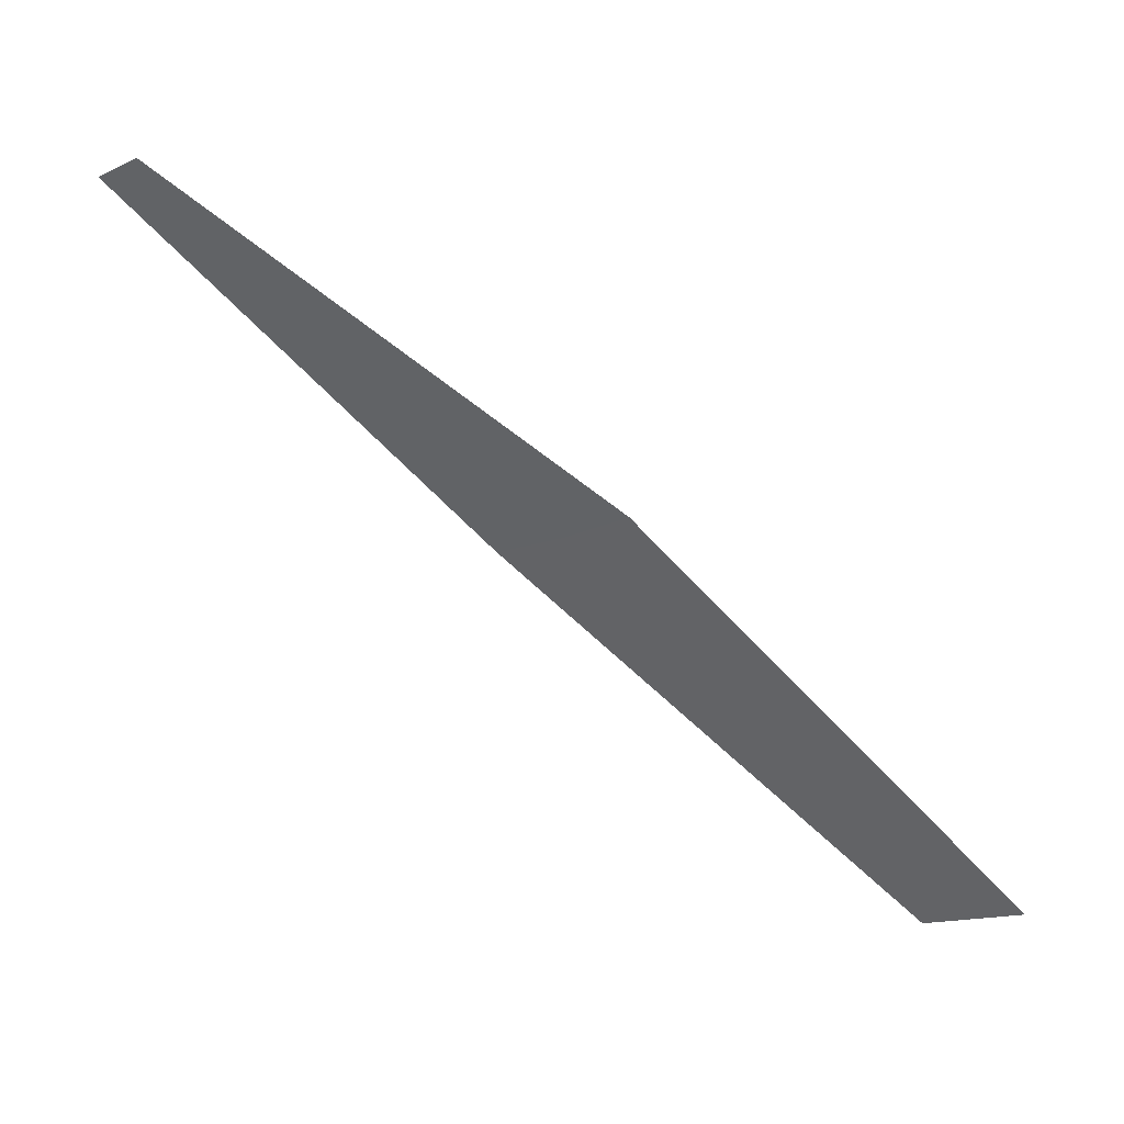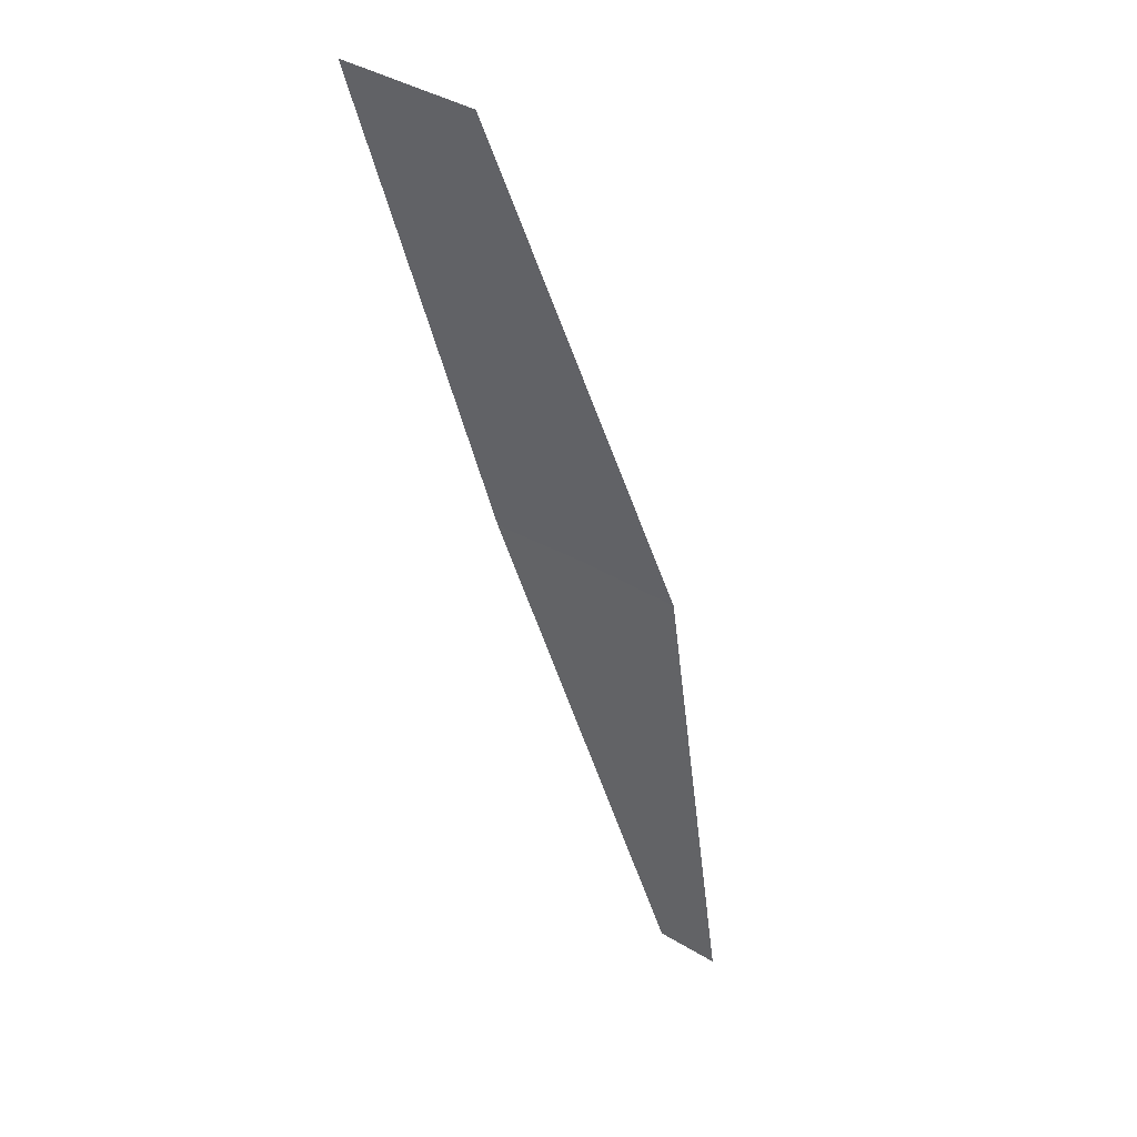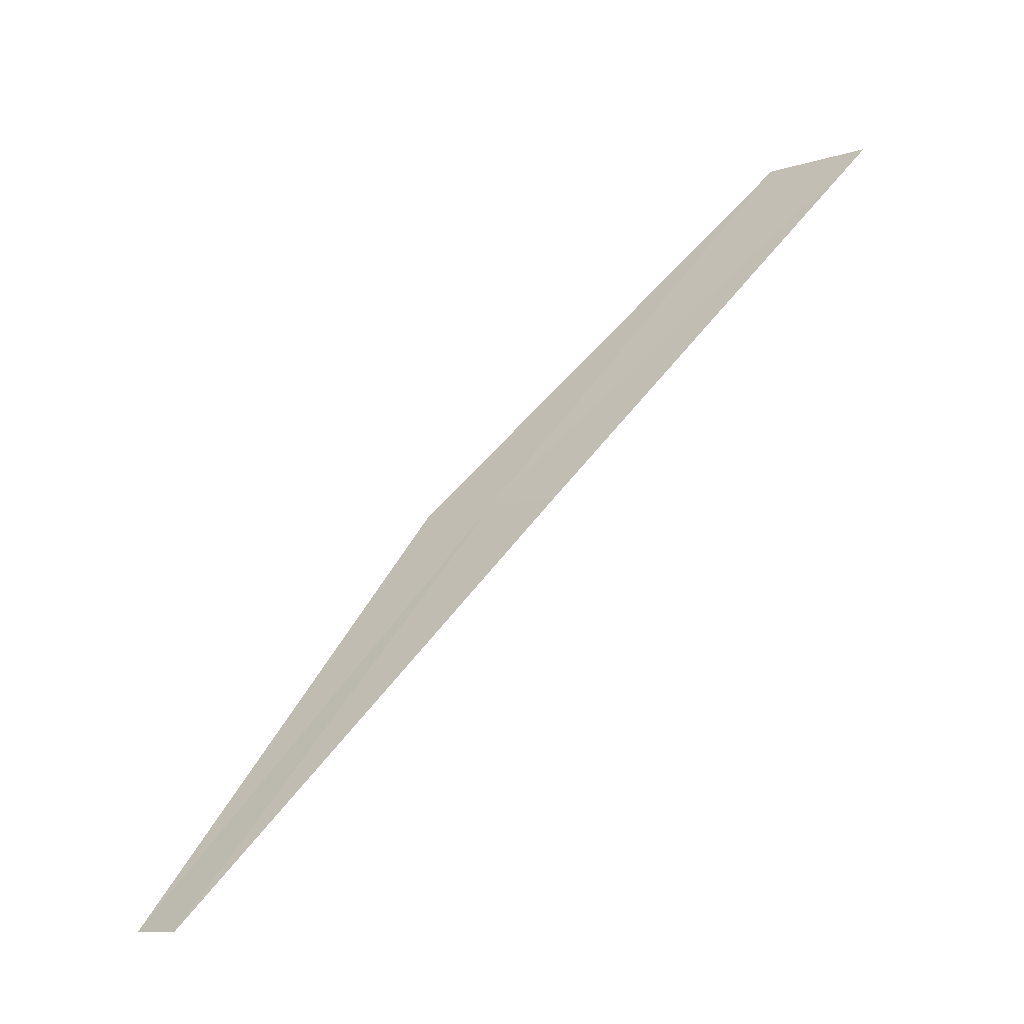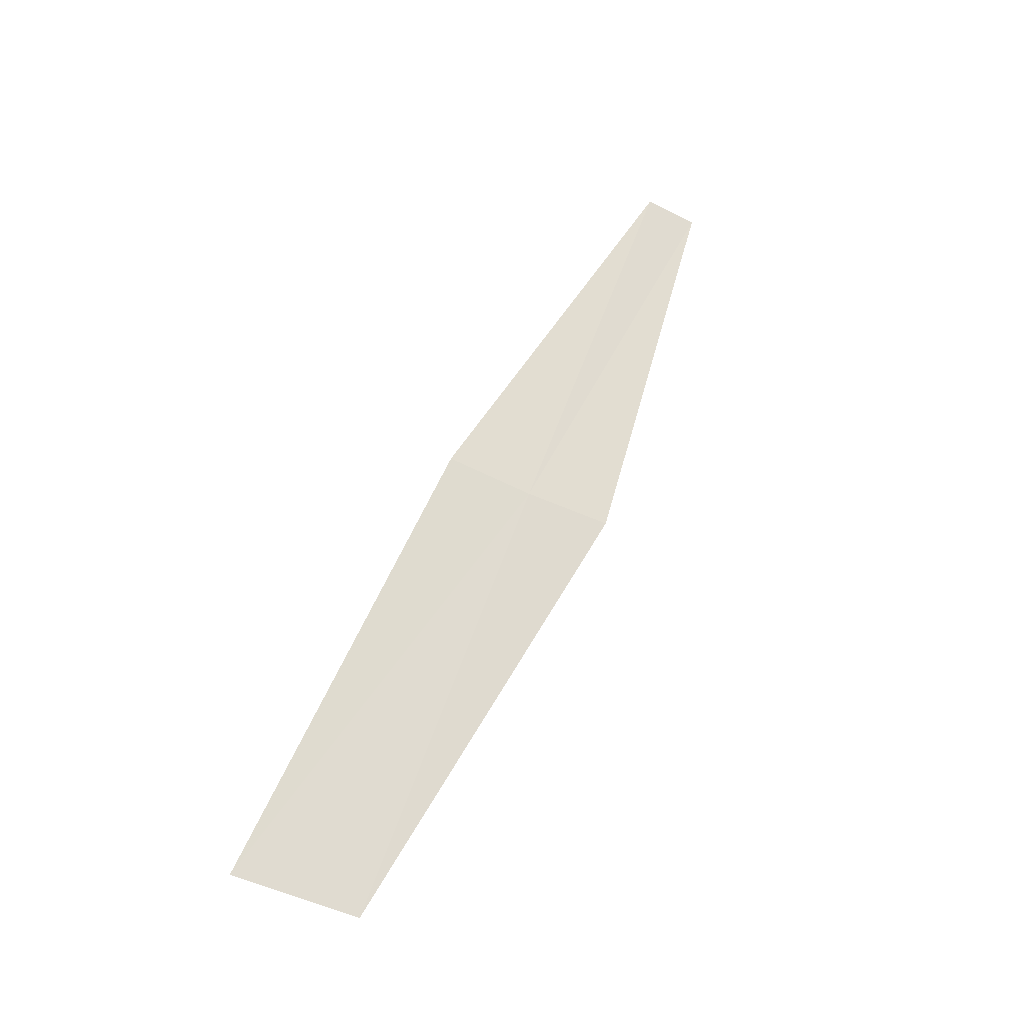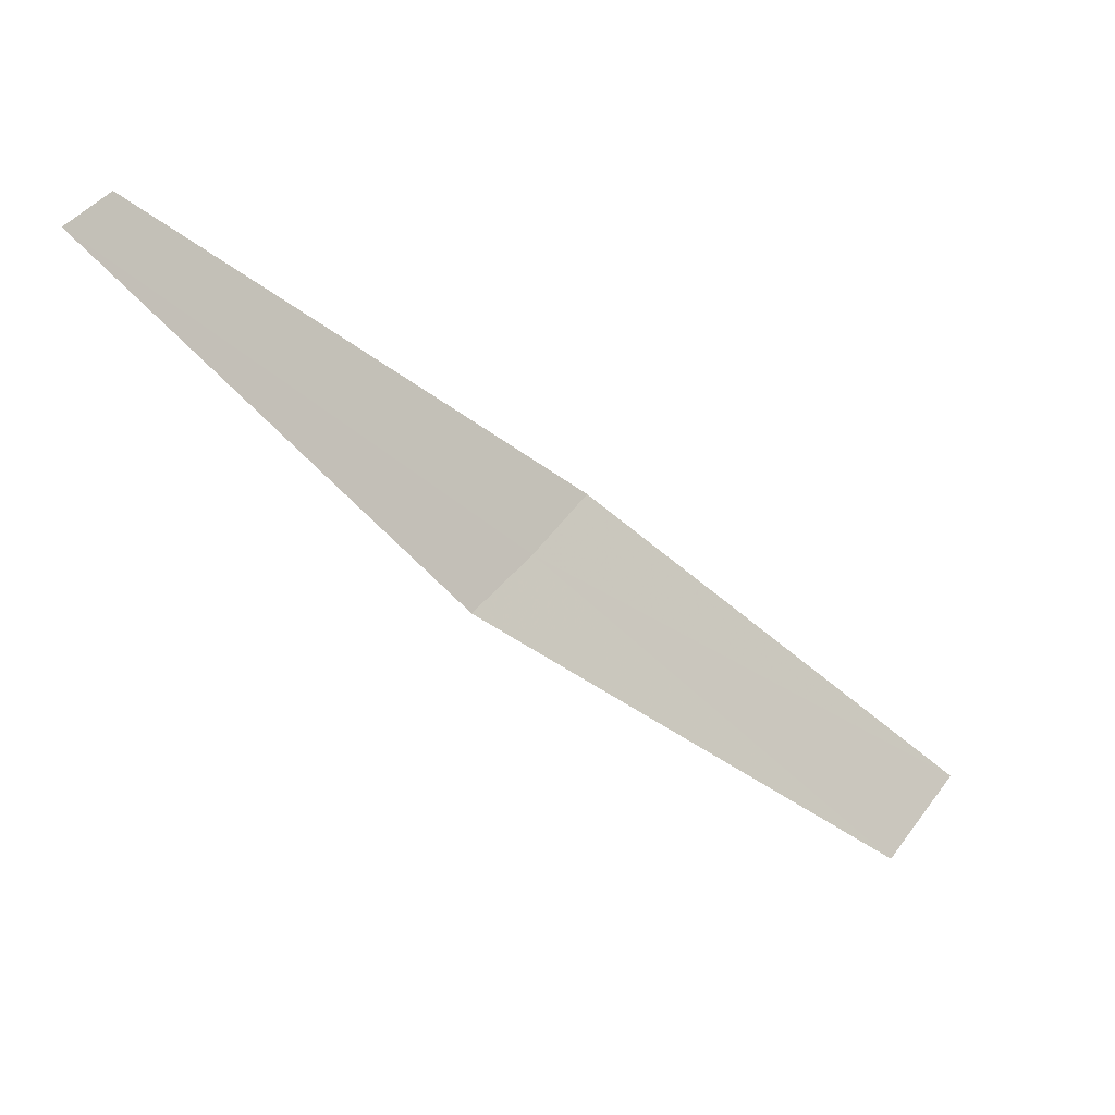
<metadata>
{"format":"obj","ext":"obj","renderer":"f3d","projection":"perspective","resolution":1024,"background":"white","views":[{"elev":50.1,"azim":-114.2,"up":"+Y"},{"elev":-19.0,"azim":-41.0,"up":"+Z"},{"elev":32.2,"azim":169.6,"up":"+Z"},{"elev":75.9,"azim":-32.9,"up":"+Z"},{"elev":-6.8,"azim":179.8,"up":"+Y"}]}
</metadata>
<code>
v -28.6 22.17 21.22
v -29.89 21.15 21.99
v -30.15 21.45 22.19
v -28.41 21.95 21.06
v -28.79 22.39 21.37
v -27.23 23.01 20.18
v -27.35 23.15 20.29
f 1 3 2
f 1 2 4
f 1 5 3
f 1 4 6
f 1 7 5
f 1 6 7

</code>
